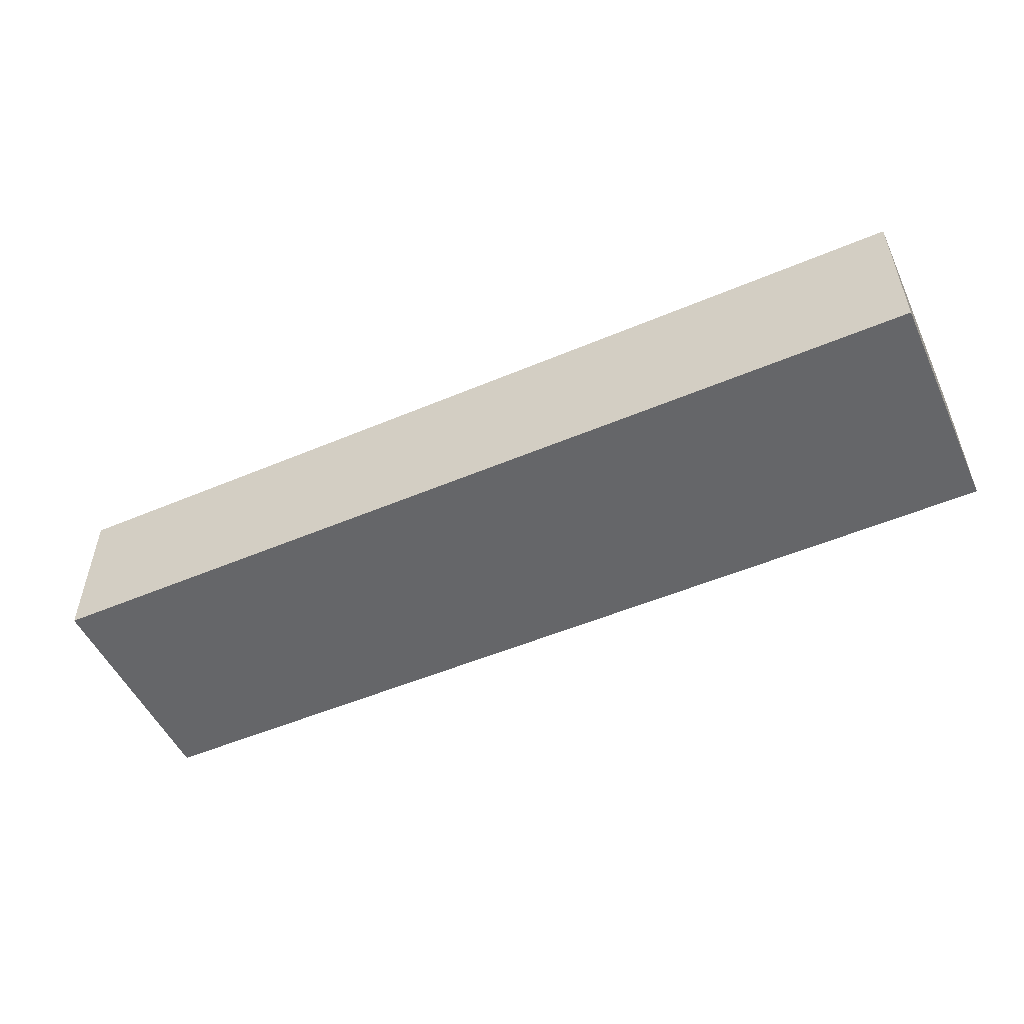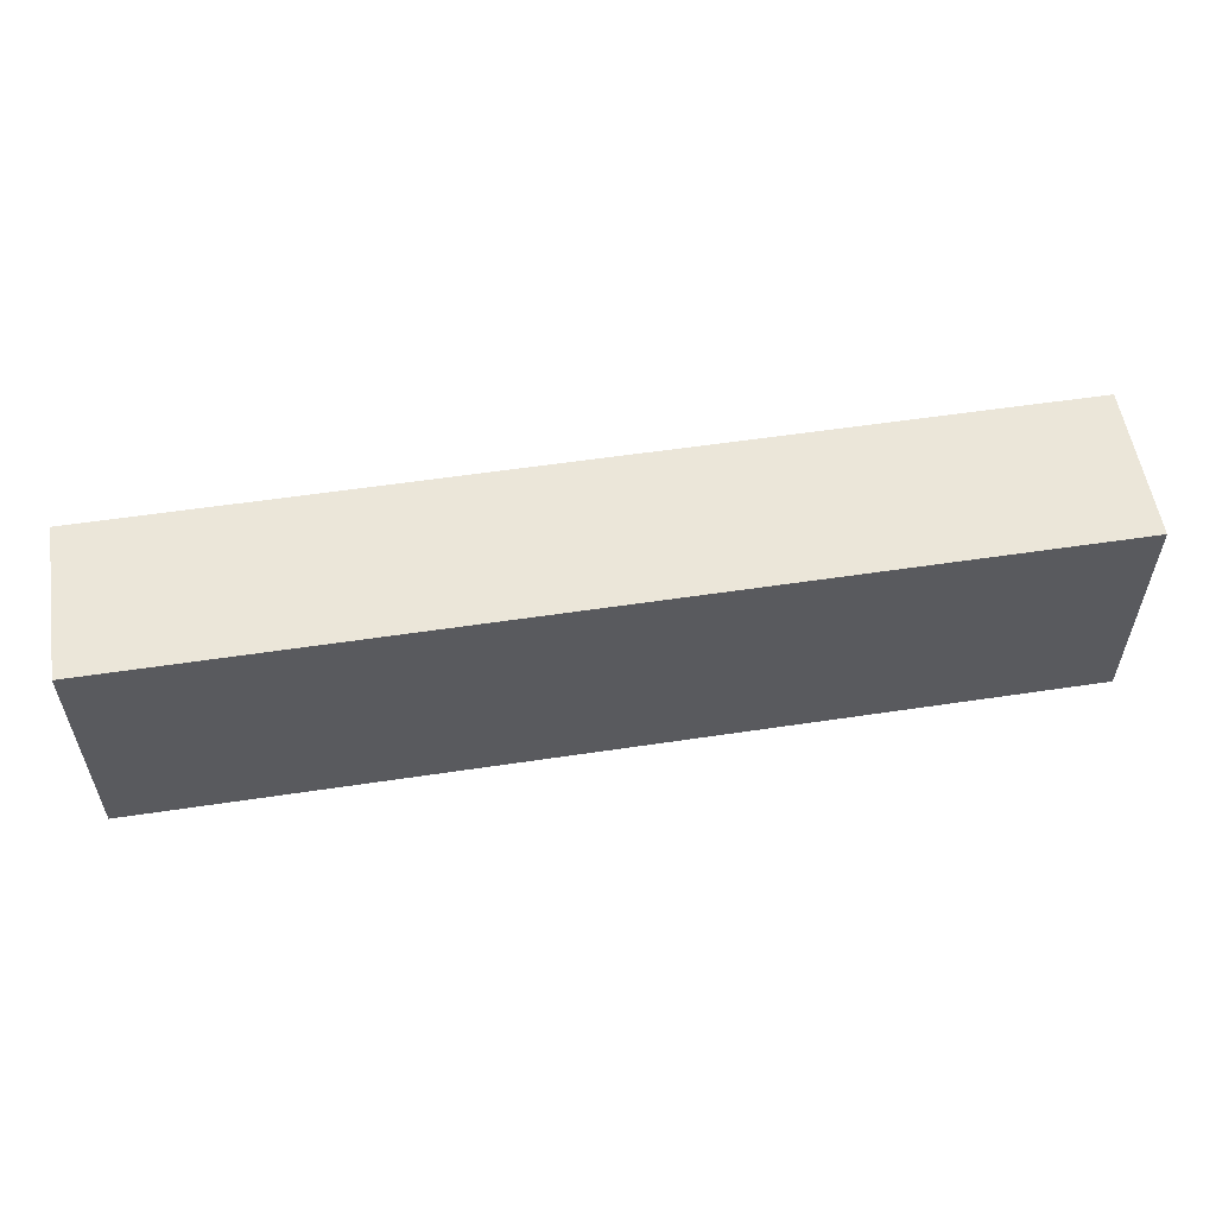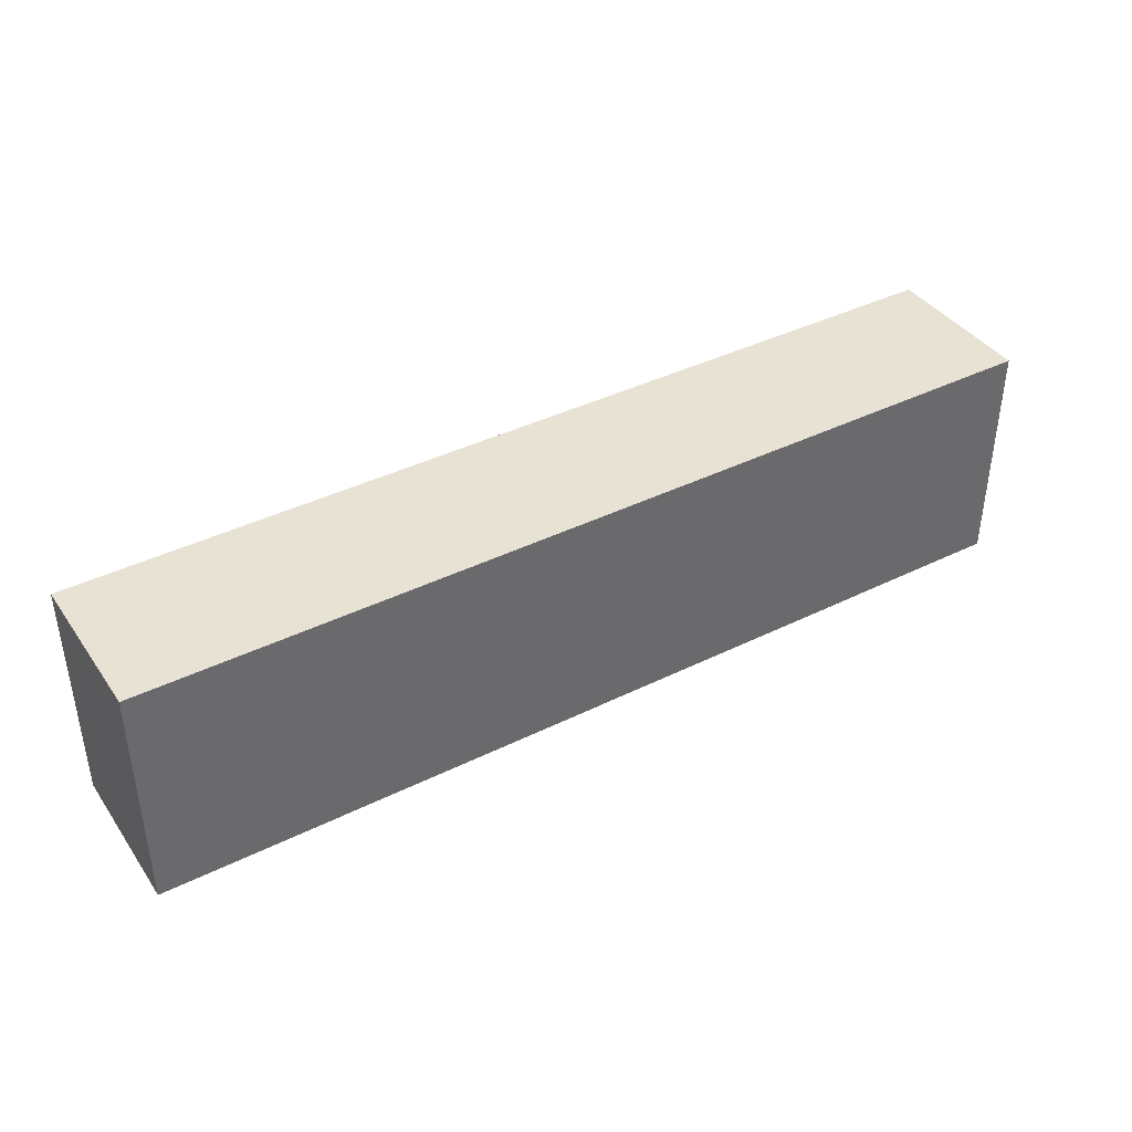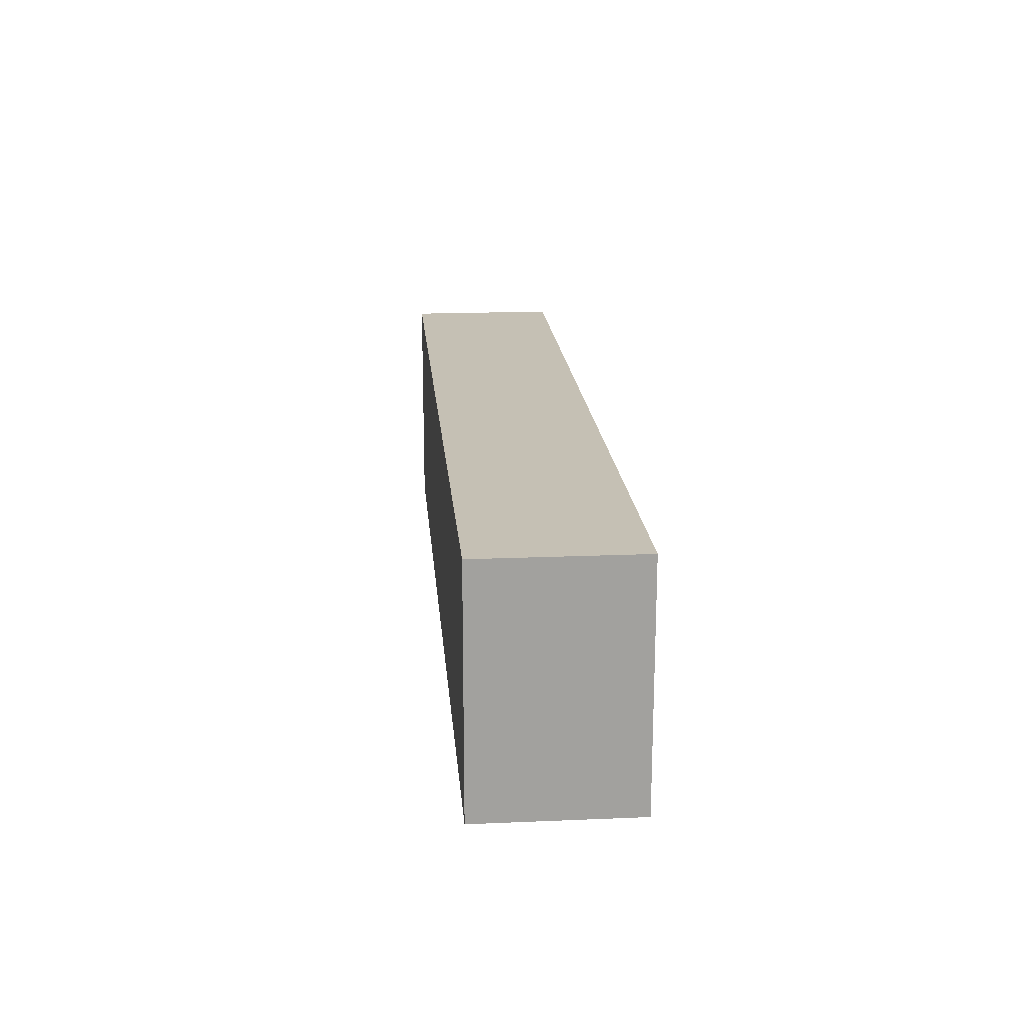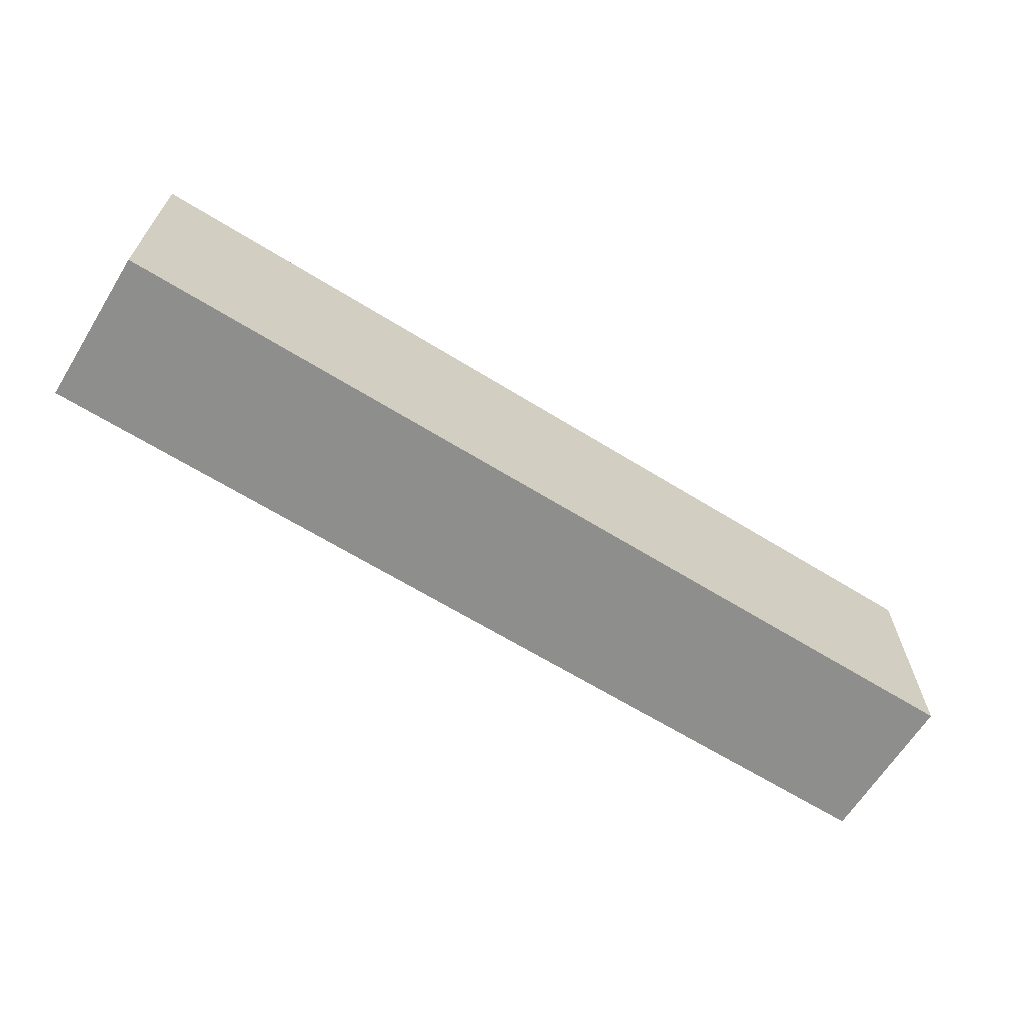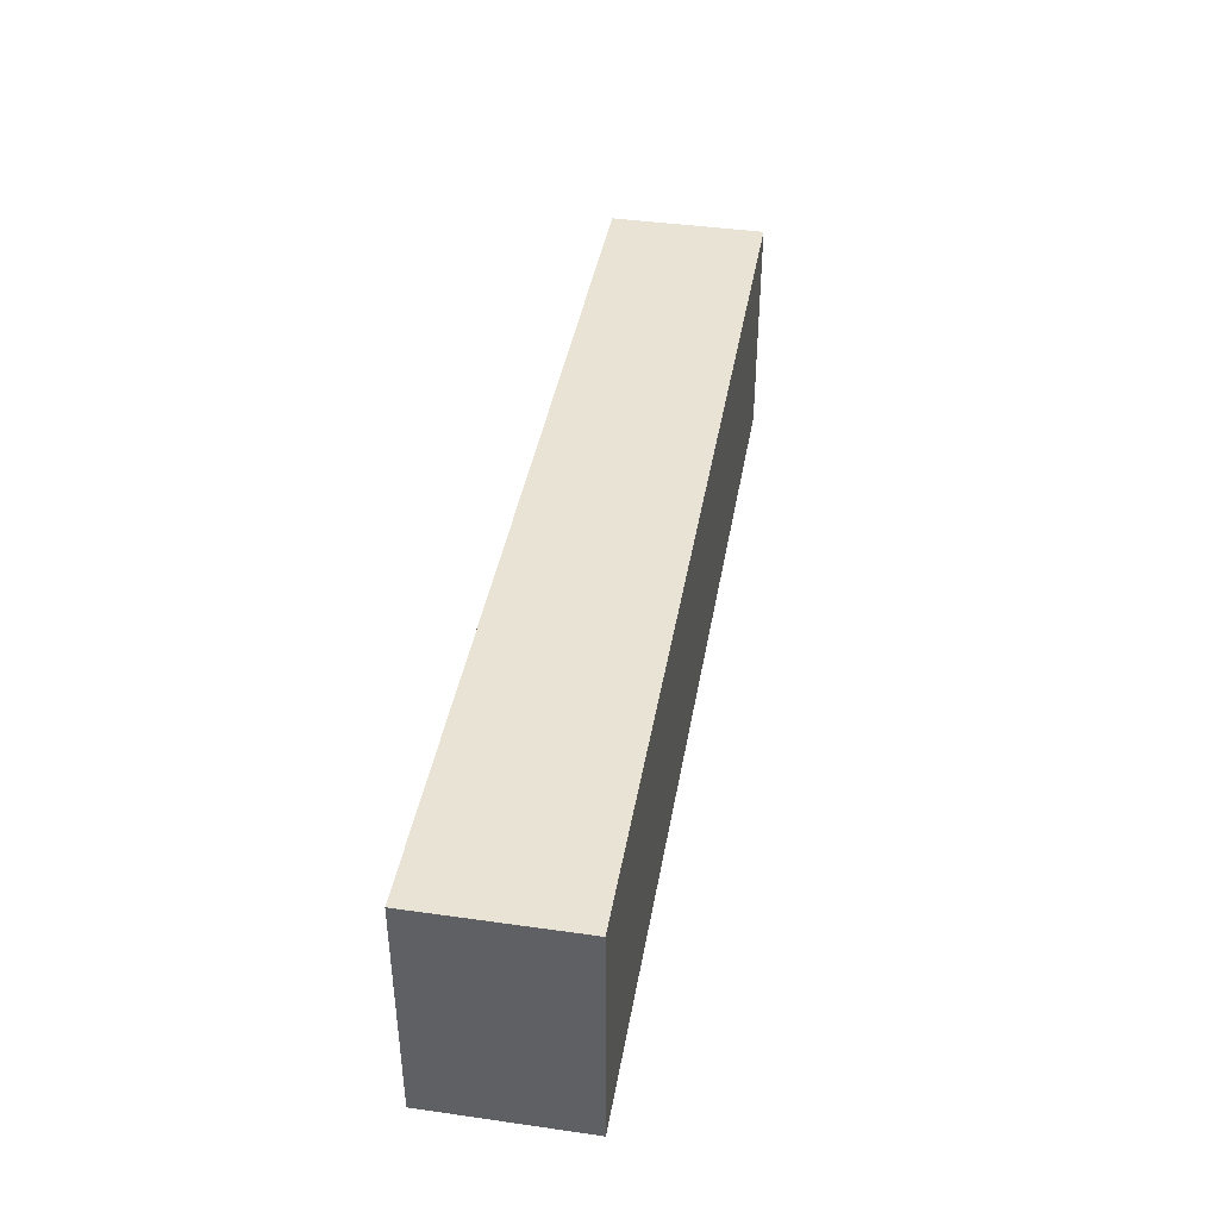
<metadata>
{"format":"obj","ext":"obj","renderer":"f3d","projection":"perspective","resolution":1024,"background":"white","views":[{"elev":-51.8,"azim":-155.4,"up":"+Y"},{"elev":55.8,"azim":171.0,"up":"+Z"},{"elev":39.8,"azim":-31.5,"up":"+Z"},{"elev":18.3,"azim":-94.7,"up":"+Z"},{"elev":-64.9,"azim":148.1,"up":"+Z"},{"elev":41.3,"azim":-80.2,"up":"+Z"}]}
</metadata>
<code>
v -1184 -1600 56
v -1184 -1616 32
v -1184 -1600 32
v -1184 -1616 56
v -1280 -1616 56
v -1280 -1600 32
v -1280 -1616 32
v -1280 -1600 56
f 1 2 3
f 1 4 2
f 5 6 7
f 5 8 6
f 6 2 7
f 6 3 2
f 5 1 8
f 5 4 1
f 8 3 6
f 8 1 3
f 4 7 2
f 4 5 7

</code>
